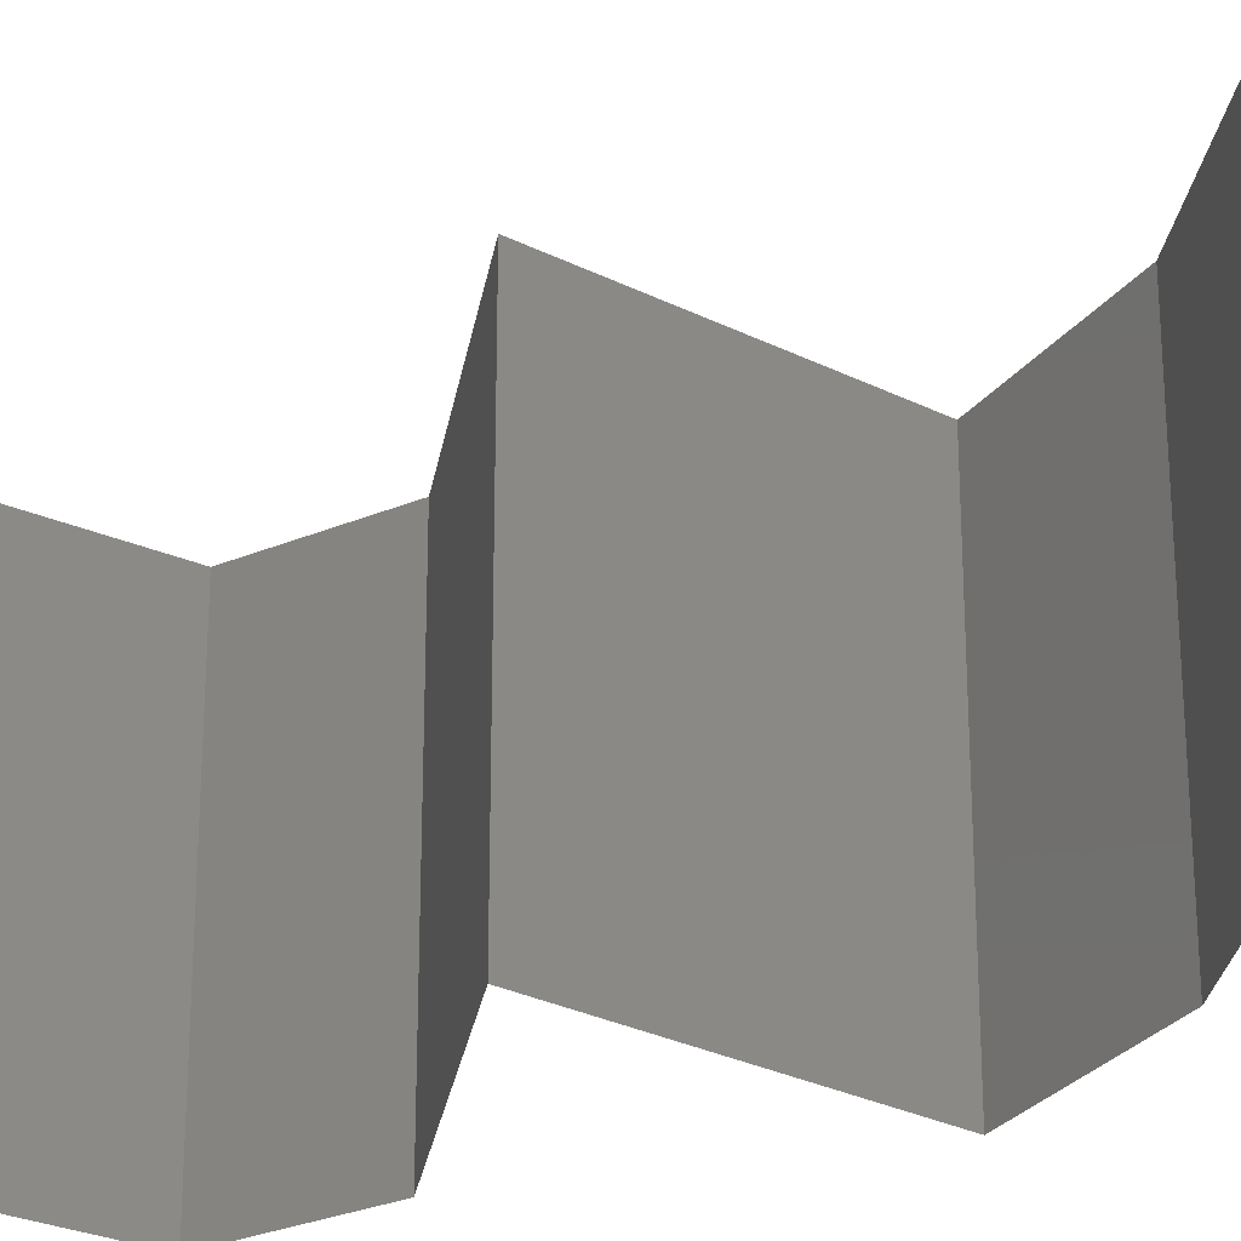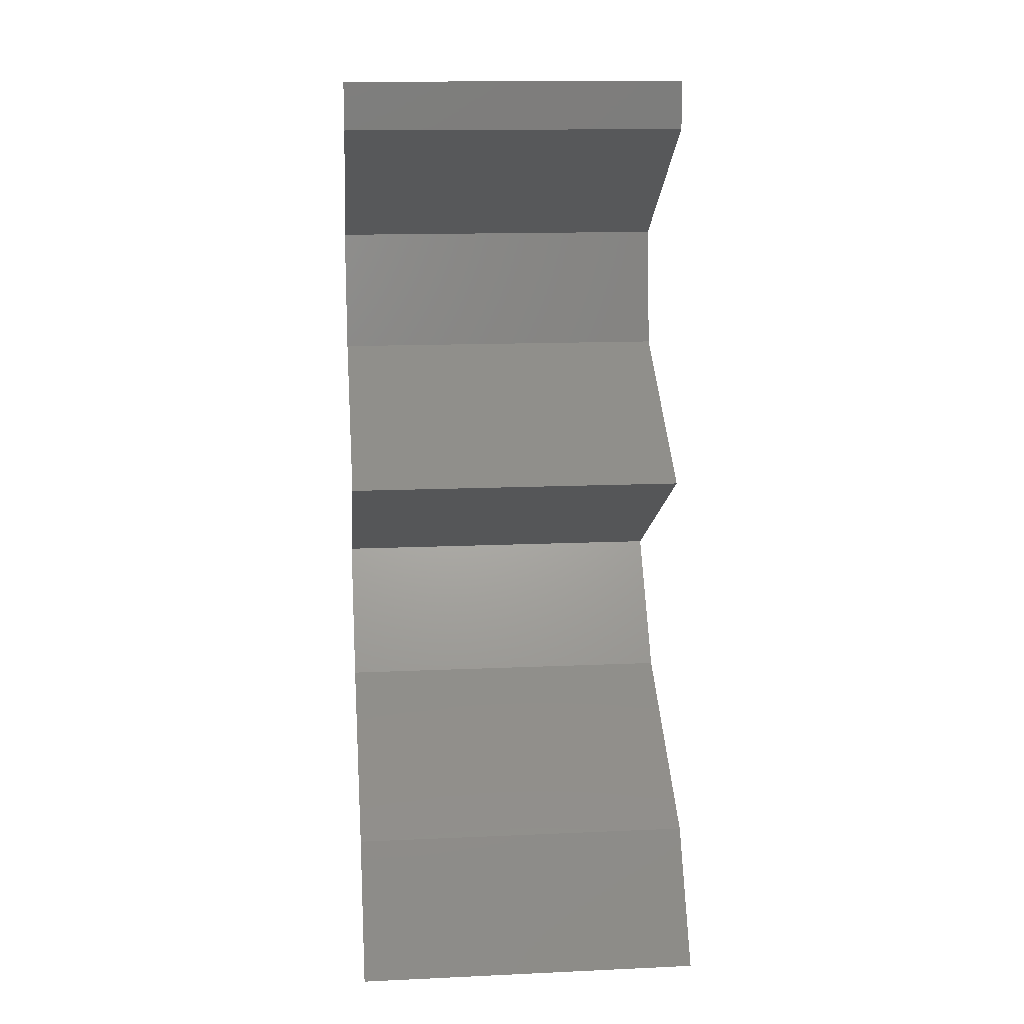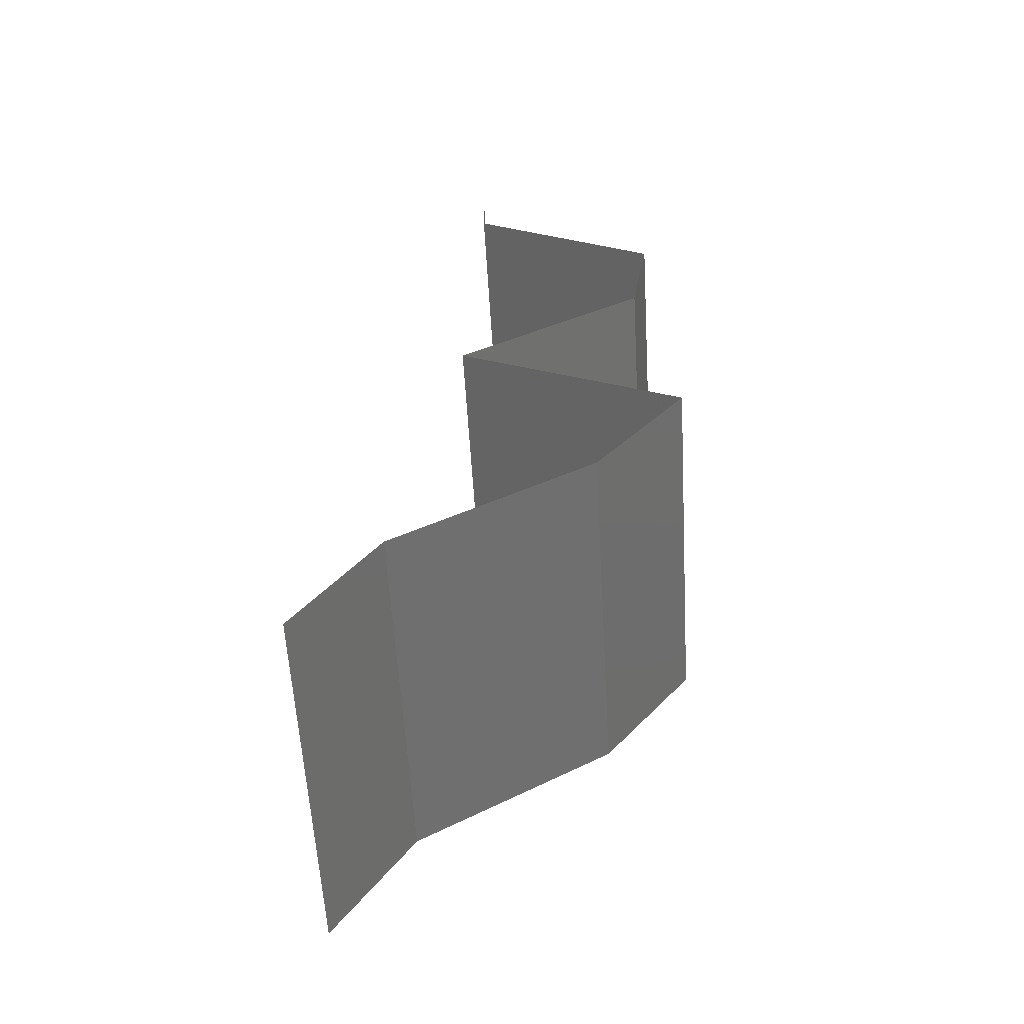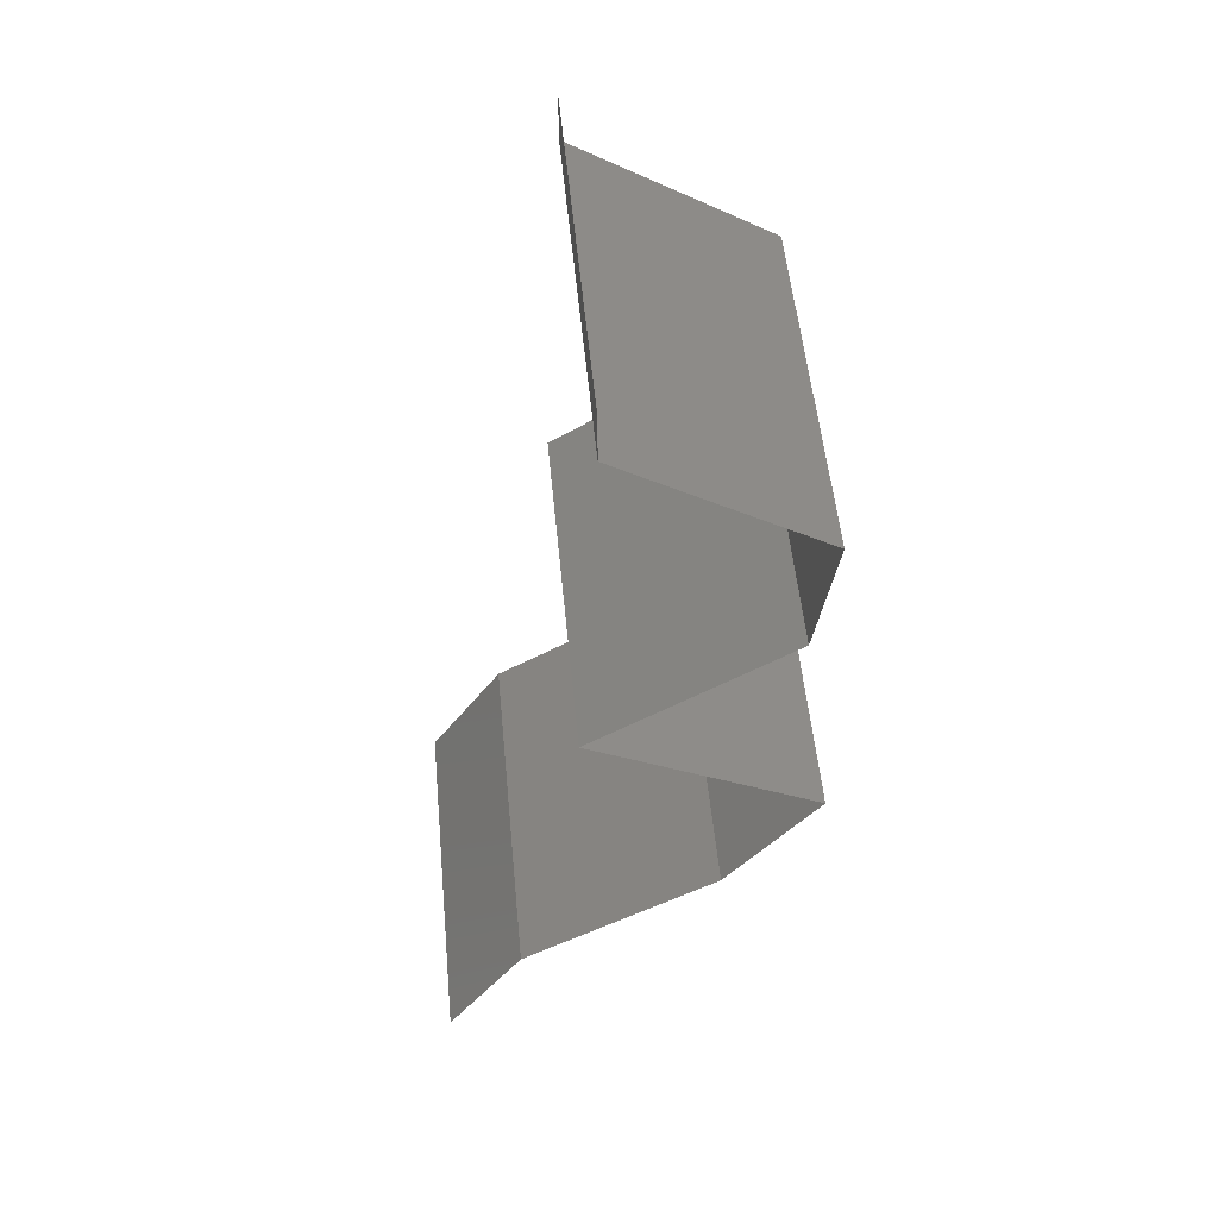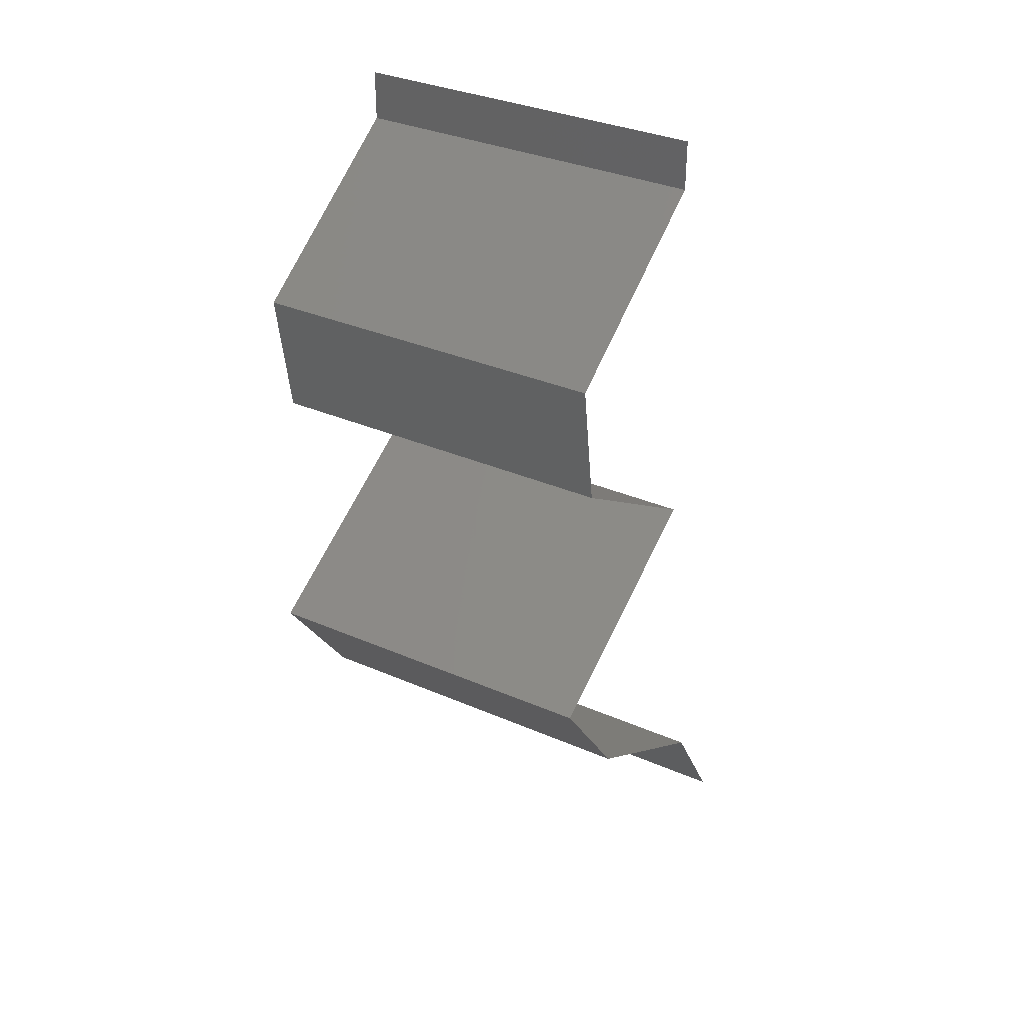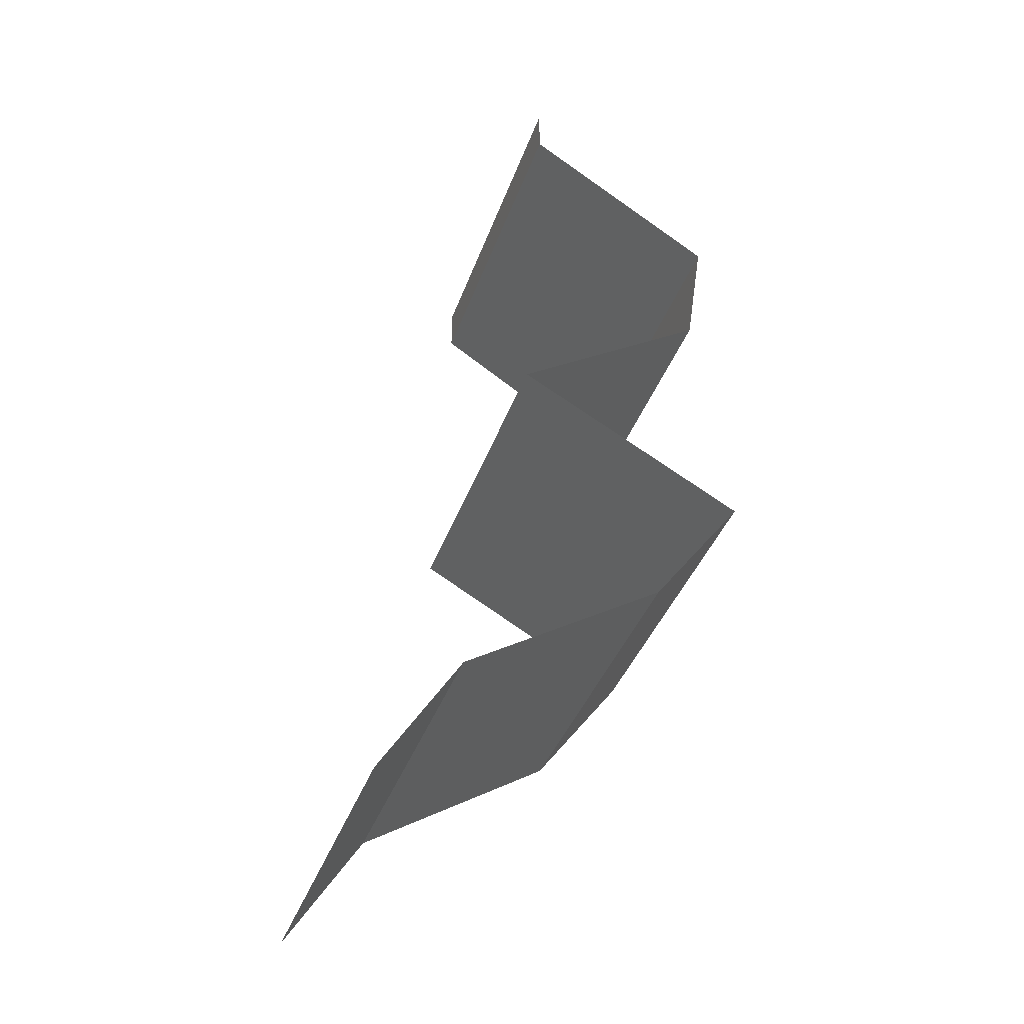
<metadata>
{"format":"stl","ext":"stl","renderer":"f3d","projection":"perspective","resolution":1024,"background":"white","views":[{"elev":-28.4,"azim":-66.2,"up":"+Z"},{"elev":14.2,"azim":-95.7,"up":"+Y"},{"elev":-59.4,"azim":3.4,"up":"+Y"},{"elev":53.1,"azim":-5.4,"up":"+Y"},{"elev":34.2,"azim":120.3,"up":"+Y"},{"elev":-39.2,"azim":-18.6,"up":"+Y"}]}
</metadata>
<code>
# stl→obj: 44 verts, 58 faces
v 0.04 0.05722 0
v 0.04 0.06 0
v 0.04 0.06 0.01
v 0.04 0.05722 0.01
v 0.04 0.06 0.02
v 0.04 0.05722 0.02
v 0.05099 0.05007 0.01
v 0.04549 0.05364 0.02
v 0.04549 0.05364 0
v 0.05099 0.05007 0
v 0.05099 0.05007 0.02
v 0.05045 0.04649 0.005
v 0.04991 0.04291 0
v 0.04991 0.04291 0.02
v 0.05045 0.04649 0.015
v 0.04991 0.04291 0.01
v 0.04444 0.03934 0
v 0.03898 0.03576 0.01
v 0.04444 0.03934 0.02
v 0.03898 0.03576 0
v 0.03898 0.03576 0.02
v 0.04541 0.03218 0
v 0.04554 0.03211 0.007483
v 0.05183 0.02861 0
v 0.05183 0.02861 0.01
v 0.04348 0.03326 0.01469
v 0.04791 0.0308 0.0146
v 0.05183 0.02861 0.02
v 0.04541 0.03218 0.02
v 0.04923 0.02503 0.015
v 0.04663 0.02146 0
v 0.04923 0.02503 0.005
v 0.04663 0.02146 0.01
v 0.04663 0.02146 0.02
v 0.04103 0.01788 0.02
v 0.03542 0.0143 0.01
v 0.04103 0.01788 0
v 0.03542 0.0143 0
v 0.03542 0.0143 0.02
v 0.03321 0.01073 0.015
v 0.03099 0.007152 0
v 0.03321 0.01073 0.005
v 0.03099 0.007152 0.01
v 0.03099 0.007152 0.02
f 1 2 3
f 4 5 6
f 3 5 4
f 1 3 4
f 7 4 8
f 9 4 7
f 9 1 4
f 4 6 8
f 7 10 9
f 8 11 7
f 10 12 13
f 14 15 11
f 7 15 16
f 16 12 7
f 7 12 10
f 11 15 7
f 13 12 16
f 16 15 14
f 17 16 18
f 18 16 19
f 17 13 16
f 16 14 19
f 18 20 17
f 19 21 18
f 22 23 24
f 20 23 22
f 24 23 25
f 18 23 20
f 21 26 18
f 25 27 28
f 29 26 21
f 28 27 29
f 26 27 23
f 29 27 26
f 23 27 25
f 26 23 18
f 28 30 25
f 31 32 33
f 25 32 24
f 33 30 34
f 33 32 25
f 34 30 28
f 24 32 31
f 25 30 33
f 35 36 33
f 33 36 37
f 37 31 33
f 33 34 35
f 37 36 38
f 39 36 35
f 39 40 36
f 41 42 43
f 36 42 38
f 43 40 44
f 43 42 36
f 36 40 43
f 44 40 39
f 38 42 41

</code>
